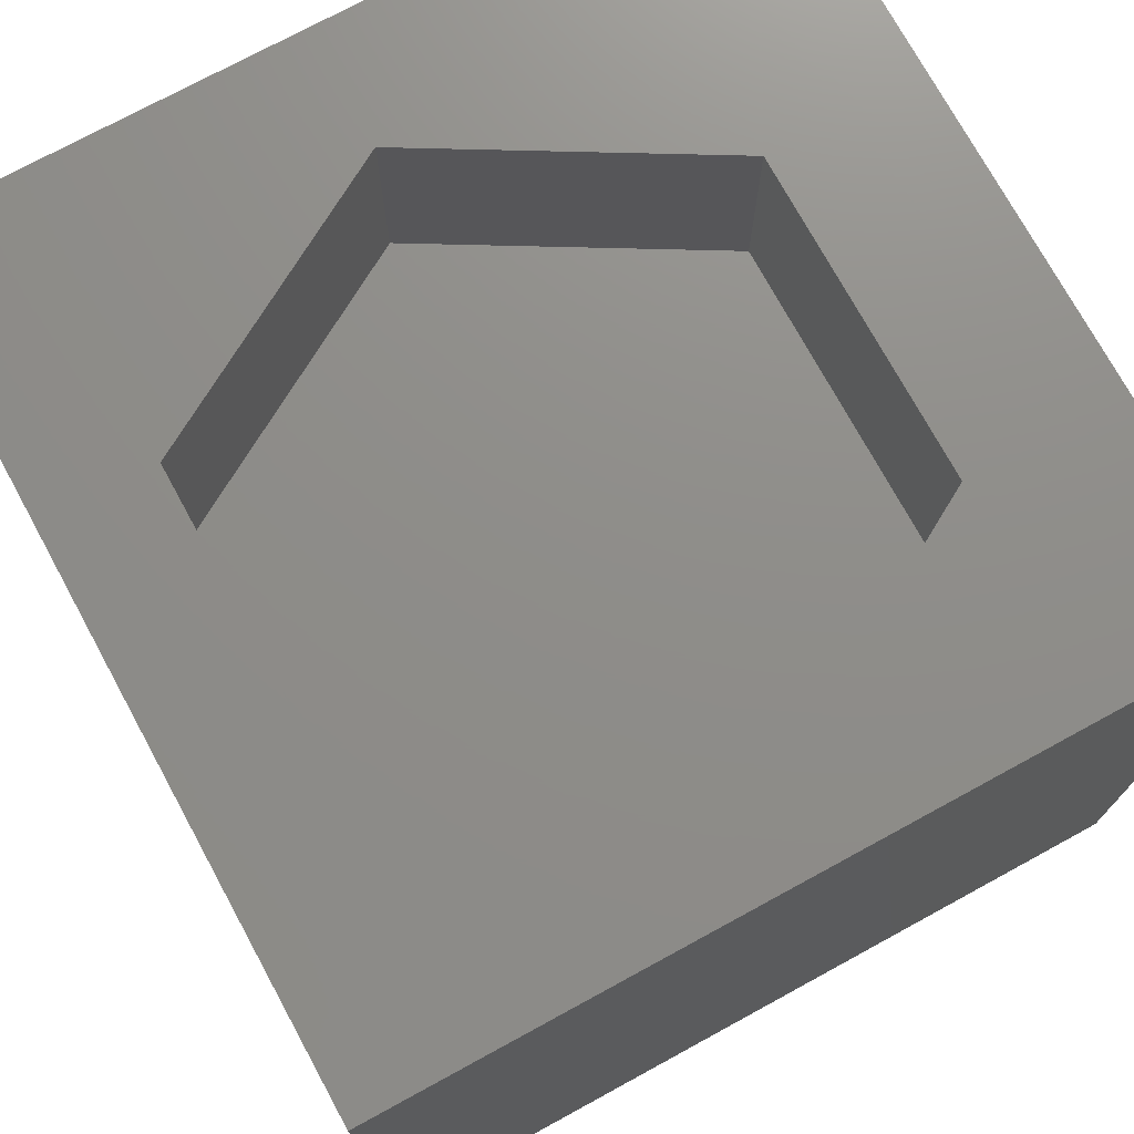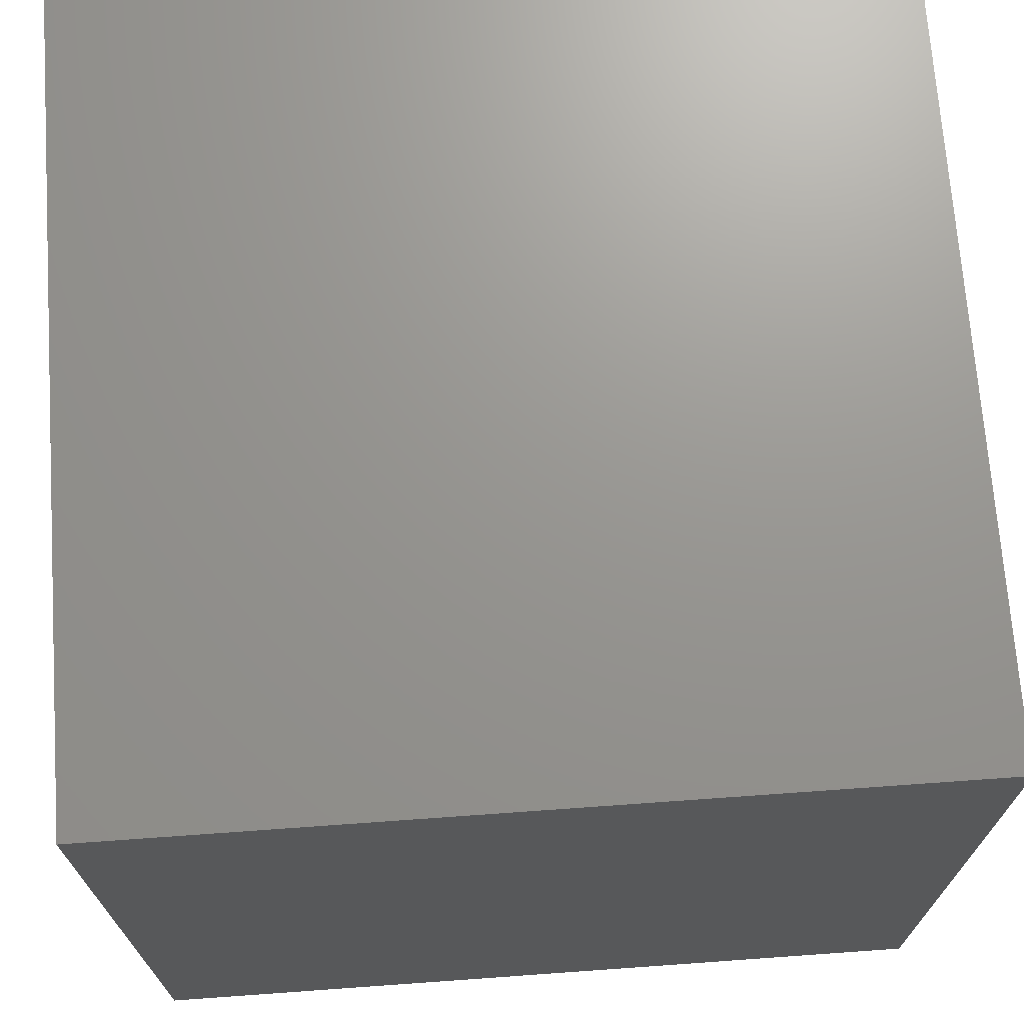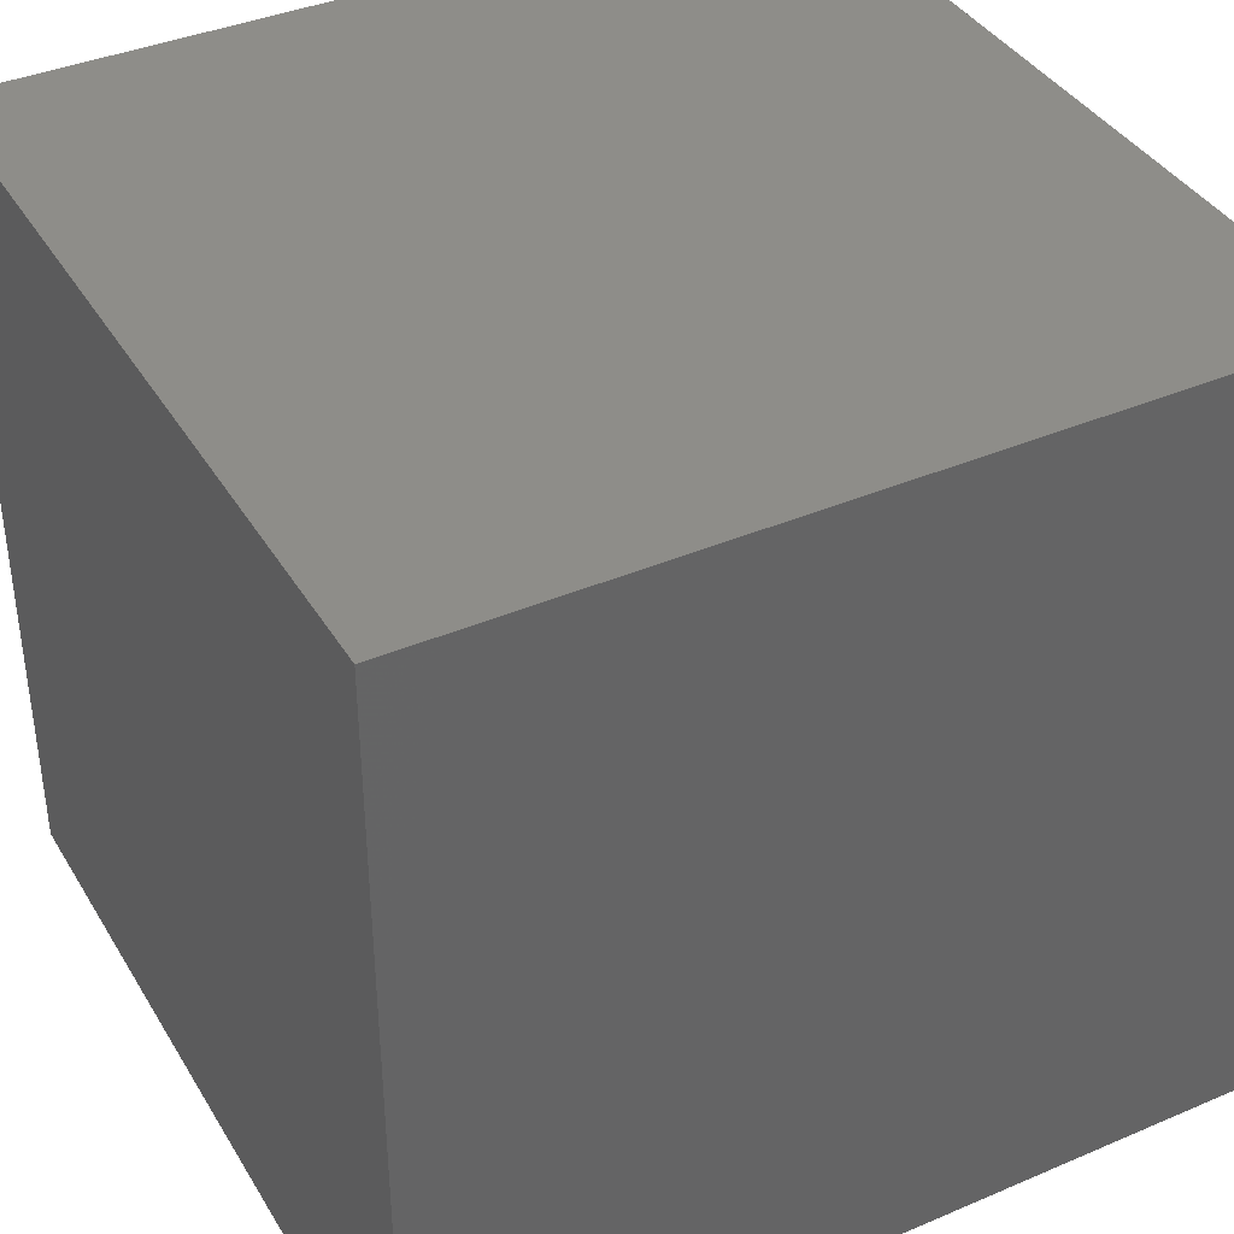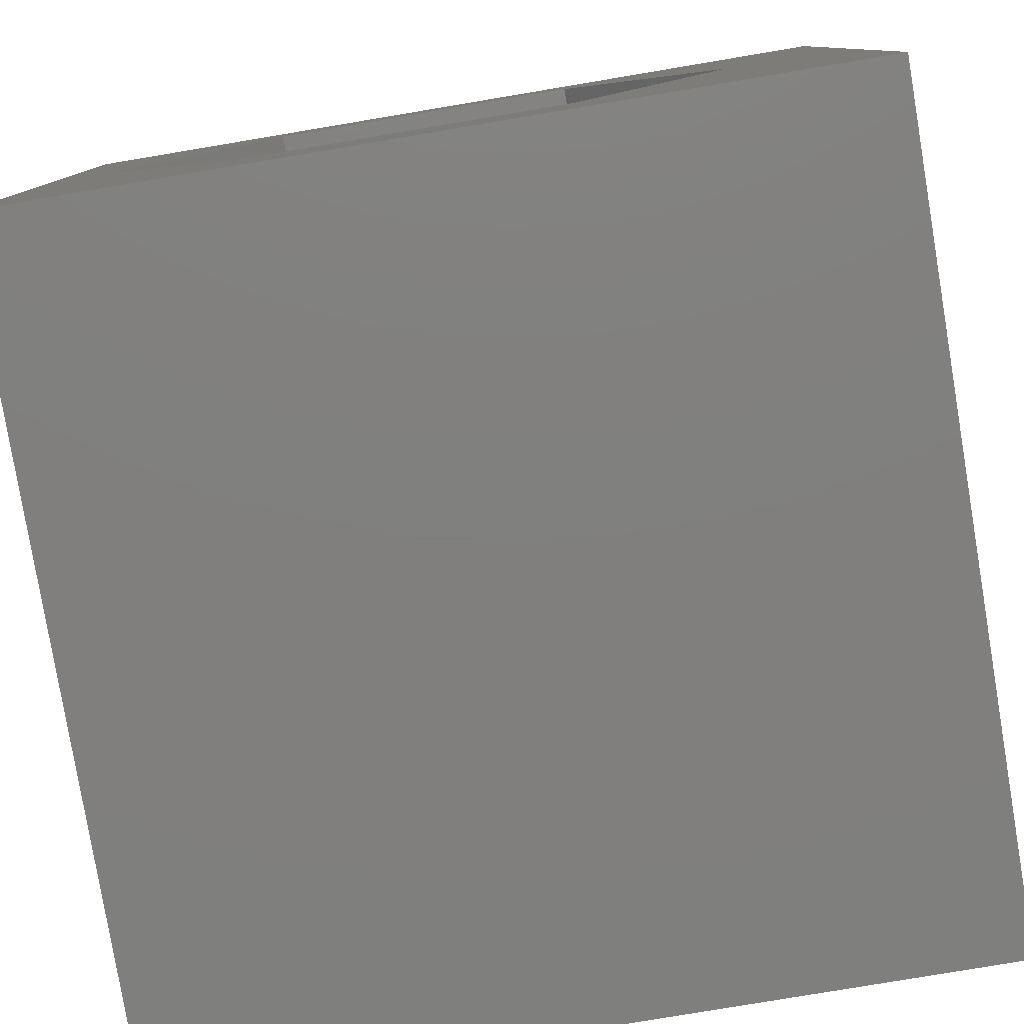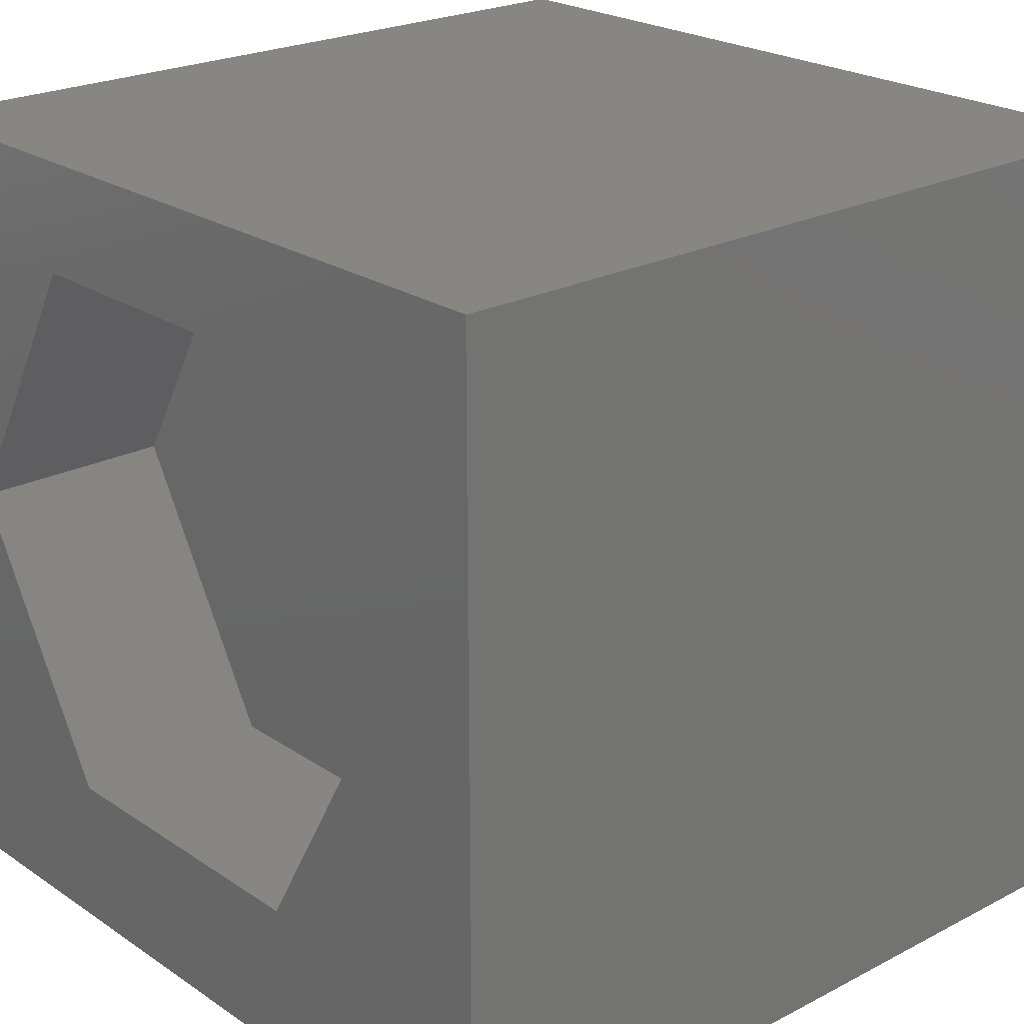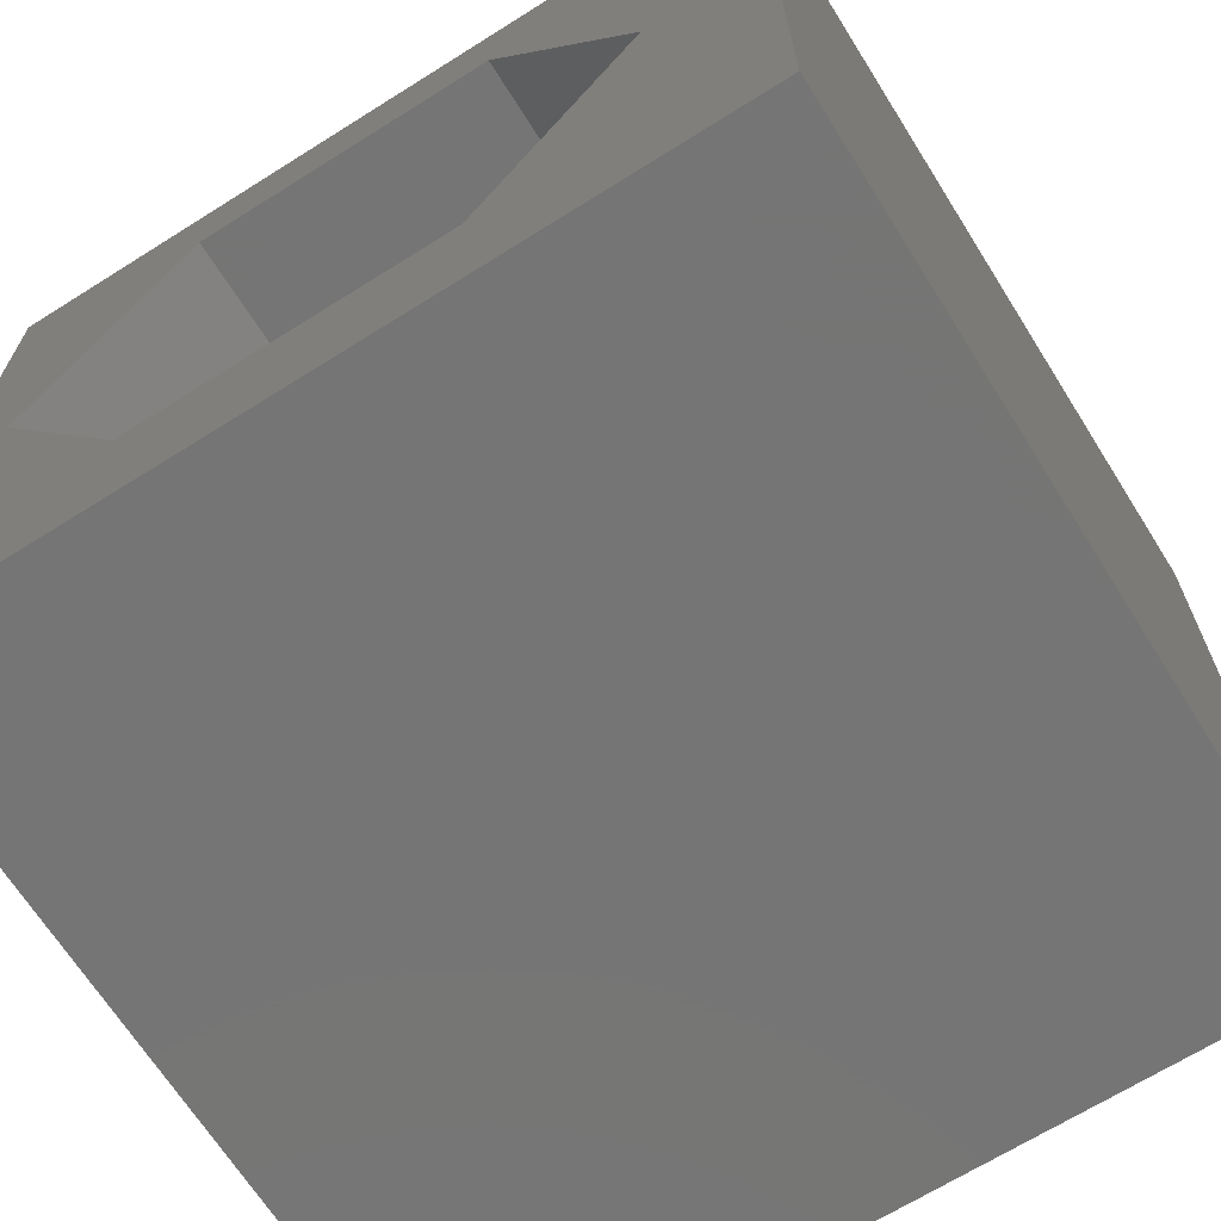
<metadata>
{"format":"stl","ext":"stl","renderer":"f3d","projection":"perspective","resolution":1024,"background":"white","views":[{"elev":74.0,"azim":-118.6,"up":"+Z"},{"elev":70.6,"azim":85.9,"up":"+Y"},{"elev":39.0,"azim":-118.1,"up":"+Y"},{"elev":-79.7,"azim":9.5,"up":"+Y"},{"elev":22.9,"azim":48.5,"up":"+Y"},{"elev":-67.6,"azim":32.2,"up":"+Y"}]}
</metadata>
<code>
# stl→obj: 20 verts, 36 faces
v 0 10 10
v 0 10 0
v 0 0 10
v 0 0 0
v 10 10 10
v 8.506 5.278 10
v 10 0 10
v 6.56 1.906 10
v 2.666 1.906 10
v 0.7199 5.278 10
v 2.666 8.649 10
v 6.56 8.649 10
v 10 10 0
v 10 0 0
v 0.7199 5.278 7.483
v 2.666 8.649 7.483
v 6.56 8.649 7.483
v 8.506 5.278 7.483
v 6.56 1.906 7.483
v 2.666 1.906 7.483
f 1 2 3
f 3 2 4
f 5 6 7
f 7 6 8
f 7 8 3
f 8 9 3
f 3 9 10
f 3 10 1
f 1 10 11
f 1 11 5
f 5 11 12
f 5 12 6
f 13 5 14
f 14 5 7
f 2 13 4
f 4 13 14
f 5 13 1
f 1 13 2
f 14 7 4
f 4 7 3
f 15 16 10
f 10 16 11
f 16 17 11
f 11 17 12
f 17 18 12
f 12 18 6
f 18 19 6
f 6 19 8
f 19 20 8
f 8 20 9
f 20 15 9
f 9 15 10
f 20 19 15
f 15 19 18
f 15 18 16
f 16 18 17

</code>
